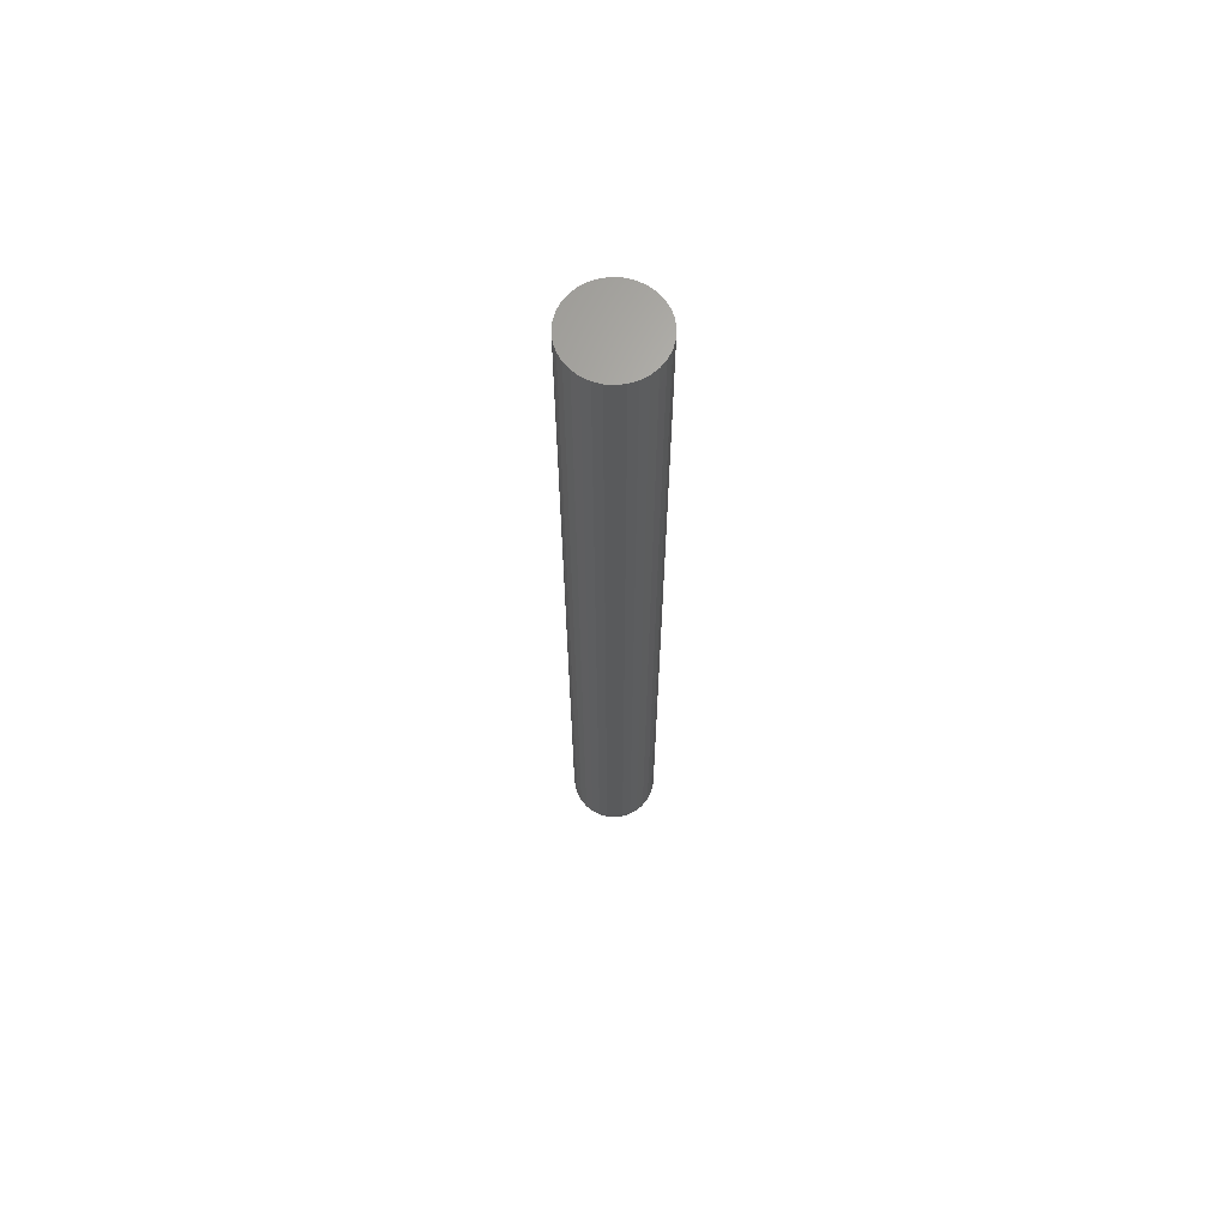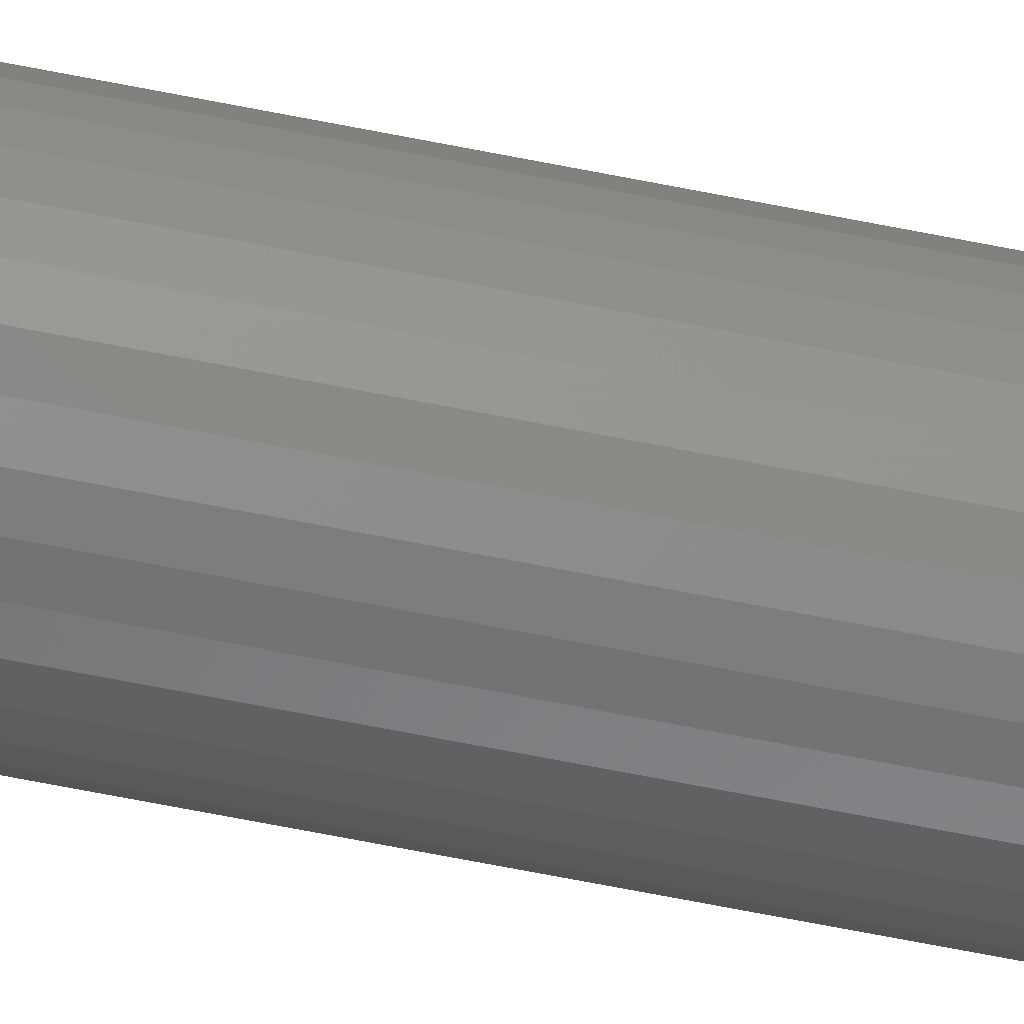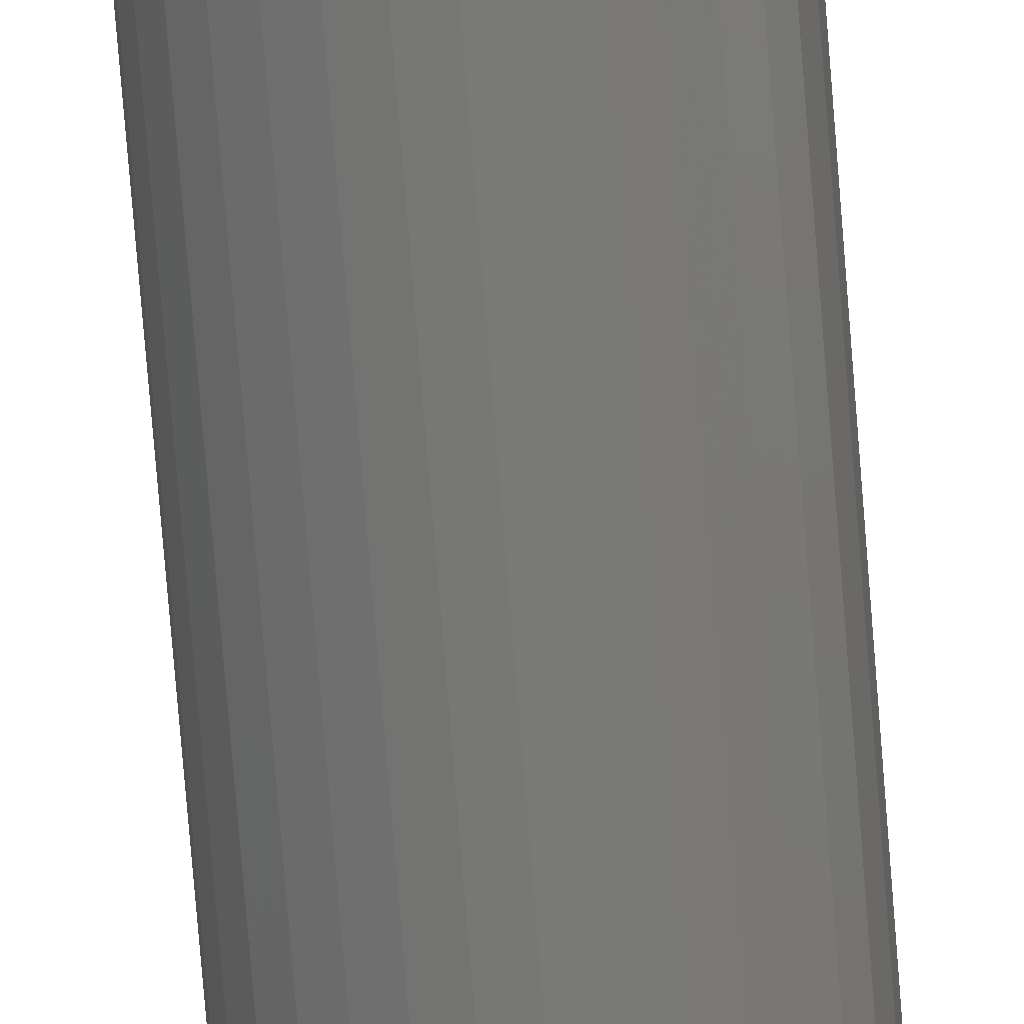
<metadata>
{"format":"stl","ext":"stl","renderer":"f3d","projection":"perspective","resolution":1024,"background":"white","views":[{"elev":66.2,"azim":-158.7,"up":"+Y"},{"elev":-70.8,"azim":-101.0,"up":"+Z"},{"elev":-71.2,"azim":4.5,"up":"+Z"}]}
</metadata>
<code>
# stl→obj: 304 verts, 604 faces
v 0.0003506 -0.75 -0.009575
v 0.001349 -0.75 -0.01107
v 0.00886 -0.75 -0.009575
v 0.002843 -0.75 -0.01207
v 0.007862 -0.75 -0.01107
v 0.004605 -0.75 -0.01242
v 0.006368 -0.75 -0.01207
v 0.009211 -0.75 -0.007812
v 0.00886 -0.75 -0.00605
v -9.021e-17 -0.75 -0.007812
v 0.0003506 -0.75 -0.00605
v 0.007862 -0.75 -0.004556
v 0.006368 -0.75 -0.003558
v 0.004605 -0.75 -0.003207
v 0.002843 -0.75 -0.003558
v 0.001349 -0.75 -0.004556
v 0.07171 0.75 -0.007812
v 0.07171 -0.6875 -0.007812
v 0.07042 0.75 -0.0209
v 0.07042 -0.6875 -0.0209
v 0.0666 0.75 -0.03349
v 0.0666 -0.6875 -0.03349
v 0.0604 0.75 -0.04509
v 0.0604 -0.6875 -0.04509
v 0.05206 0.75 -0.05526
v 0.05206 -0.6875 -0.05526
v 0.04189 0.75 -0.06361
v 0.04189 -0.6875 -0.06361
v 0.03029 0.75 -0.06981
v 0.03029 -0.6875 -0.06981
v 0.0177 0.75 -0.07363
v 0.0177 -0.6875 -0.07363
v 0.004605 0.75 -0.07492
v 0.004605 -0.6875 -0.07492
v -0.008486 0.75 -0.07363
v -0.008486 -0.6875 -0.07363
v -0.02107 0.75 -0.06981
v -0.02107 -0.6875 -0.06981
v -0.03268 0.75 -0.06361
v -0.03268 -0.6875 -0.06361
v -0.04285 0.75 -0.05526
v -0.04285 -0.6875 -0.05526
v -0.05119 0.75 -0.04509
v -0.05119 -0.6875 -0.04509
v -0.05739 0.75 -0.03349
v -0.05739 -0.6875 -0.03349
v -0.06121 0.75 -0.0209
v -0.06121 -0.6875 -0.0209
v -0.0625 0.75 -0.007812
v -0.0625 -0.6875 -0.007812
v -0.06121 0.75 0.005279
v -0.06121 -0.6875 0.005279
v -0.05739 0.75 0.01787
v -0.05739 -0.6875 0.01787
v -0.05119 0.75 0.02947
v -0.05119 -0.6875 0.02947
v -0.04285 0.75 0.03964
v -0.04285 -0.6875 0.03964
v -0.03268 0.75 0.04798
v -0.03268 -0.6875 0.04798
v -0.02107 0.75 0.05418
v -0.02107 -0.6875 0.05418
v -0.008486 0.75 0.058
v -0.008486 -0.6875 0.058
v 0.004605 0.75 0.05929
v 0.004605 -0.6875 0.05929
v 0.0177 0.75 0.058
v 0.0177 -0.6875 0.058
v 0.03029 0.75 0.05418
v 0.03029 -0.6875 0.05418
v 0.04189 0.75 0.04798
v 0.04189 -0.6875 0.04798
v 0.05206 0.75 0.03964
v 0.05206 -0.6875 0.03964
v 0.0604 0.75 0.02947
v 0.0604 -0.6875 0.02947
v 0.0666 0.75 0.01787
v 0.0666 -0.6875 0.01787
v 0.07042 0.75 0.005279
v 0.07042 -0.6875 0.005279
v -0.01187 -0.7488 -0.004535
v 0.02108 -0.7488 -0.004535
v 0.01857 -0.7488 0.00152
v 0.01394 -0.7488 0.006155
v 0.007882 -0.7488 0.008663
v 0.001328 -0.7488 0.008663
v -0.004727 -0.7488 0.006155
v -0.009362 -0.7488 0.00152
v -0.06003 -0.6997 0.005045
v -0.0613 -0.6997 -0.007812
v -0.05654 -0.7114 0.004351
v -0.05774 -0.7114 -0.007812
v -0.05088 -0.7222 0.003224
v -0.05197 -0.7222 -0.007812
v -0.04326 -0.7317 0.001708
v -0.04419 -0.7317 -0.007812
v -0.03397 -0.7395 -0.0001399
v -0.03472 -0.7395 -0.007812
v -0.02337 -0.7452 -0.002248
v -0.02392 -0.7452 -0.007812
v -0.01219 -0.7488 -0.007812
v 0.07051 -0.6997 -0.007812
v 0.06924 -0.6997 0.005045
v 0.06695 -0.7114 -0.007812
v 0.06575 -0.7114 0.004351
v 0.06118 -0.7222 -0.007812
v 0.06009 -0.7222 0.003224
v 0.0534 -0.7317 -0.007812
v 0.05247 -0.7317 0.001708
v 0.04393 -0.7395 -0.007812
v 0.04318 -0.7395 -0.0001399
v 0.03313 -0.7452 -0.007812
v 0.03258 -0.7452 -0.002248
v 0.0214 -0.7488 -0.007812
v 0.06549 -0.6997 0.01741
v 0.06221 -0.7114 0.01605
v 0.05687 -0.7222 0.01384
v 0.04969 -0.7317 0.01086
v 0.04094 -0.7395 0.007238
v 0.03096 -0.7452 0.003103
v 0.02012 -0.7488 -0.001384
v 0.0594 -0.6997 0.0288
v 0.05645 -0.7114 0.02683
v 0.05164 -0.7222 0.02362
v 0.04518 -0.7317 0.0193
v 0.03731 -0.7395 0.01404
v 0.02832 -0.7452 0.008034
v 0.05121 -0.6997 0.03879
v 0.04869 -0.7114 0.03627
v 0.04461 -0.7222 0.03219
v 0.03911 -0.7317 0.02669
v 0.03241 -0.7395 0.02
v 0.02477 -0.7452 0.01236
v 0.01648 -0.7488 0.004066
v 0.04122 -0.6997 0.04698
v 0.03924 -0.7114 0.04403
v 0.03604 -0.7222 0.03923
v 0.03172 -0.7317 0.03276
v 0.02645 -0.7395 0.02489
v 0.02045 -0.7452 0.0159
v 0.02983 -0.6997 0.05308
v 0.02846 -0.7114 0.04979
v 0.02625 -0.7222 0.04445
v 0.02328 -0.7317 0.03727
v 0.01966 -0.7395 0.02852
v 0.01552 -0.7452 0.01854
v 0.01103 -0.7488 0.007707
v 0.01746 -0.6997 0.05683
v 0.01677 -0.7114 0.05334
v 0.01564 -0.7222 0.04767
v 0.01413 -0.7317 0.04005
v 0.01228 -0.7395 0.03076
v 0.01017 -0.7452 0.02016
v 0.004605 -0.6997 0.05809
v 0.004605 -0.7114 0.05454
v 0.004605 -0.7222 0.04876
v 0.004605 -0.7317 0.04099
v 0.004605 -0.7395 0.03152
v 0.004605 -0.7452 0.02071
v 0.004605 -0.7488 0.008986
v -0.008252 -0.6997 0.05683
v -0.007558 -0.7114 0.05334
v -0.006431 -0.7222 0.04767
v -0.004915 -0.7317 0.04005
v -0.003067 -0.7395 0.03076
v -0.0009593 -0.7452 0.02016
v -0.02062 -0.6997 0.05308
v -0.01925 -0.7114 0.04979
v -0.01704 -0.7222 0.04445
v -0.01407 -0.7317 0.03727
v -0.01045 -0.7395 0.02852
v -0.00631 -0.7452 0.01854
v -0.001823 -0.7488 0.007707
v -0.03201 -0.6997 0.04698
v -0.03003 -0.7114 0.04403
v -0.02682 -0.7222 0.03923
v -0.02251 -0.7317 0.03276
v -0.01724 -0.7395 0.02489
v -0.01124 -0.7452 0.0159
v -0.042 -0.6997 0.03879
v -0.03948 -0.7114 0.03627
v -0.0354 -0.7222 0.03219
v -0.0299 -0.7317 0.02669
v -0.0232 -0.7395 0.02
v -0.01556 -0.7452 0.01236
v -0.007273 -0.7488 0.004066
v -0.05019 -0.6997 0.0288
v -0.04723 -0.7114 0.02683
v -0.04243 -0.7222 0.02362
v -0.03597 -0.7317 0.0193
v -0.0281 -0.7395 0.01404
v -0.01911 -0.7452 0.008034
v -0.05628 -0.6997 0.01741
v -0.053 -0.7114 0.01605
v -0.04766 -0.7222 0.01384
v -0.04048 -0.7317 0.01086
v -0.03173 -0.7395 0.007238
v -0.02175 -0.7452 0.003103
v -0.01091 -0.7488 -0.001384
v 0.02108 -0.7488 -0.01109
v -0.01187 -0.7488 -0.01109
v -0.009362 -0.7488 -0.01715
v -0.004727 -0.7488 -0.02178
v 0.001328 -0.7488 -0.02429
v 0.007882 -0.7488 -0.02429
v 0.01394 -0.7488 -0.02178
v 0.01857 -0.7488 -0.01715
v 0.06924 -0.6997 -0.02067
v 0.06575 -0.7114 -0.01998
v 0.06009 -0.7222 -0.01885
v 0.05247 -0.7317 -0.01733
v 0.04318 -0.7395 -0.01549
v 0.03258 -0.7452 -0.01338
v -0.06003 -0.6997 -0.02067
v -0.05654 -0.7114 -0.01998
v -0.05088 -0.7222 -0.01885
v -0.04326 -0.7317 -0.01733
v -0.03397 -0.7395 -0.01549
v -0.02337 -0.7452 -0.01338
v -0.05628 -0.6997 -0.03303
v -0.053 -0.7114 -0.03167
v -0.04766 -0.7222 -0.02946
v -0.04048 -0.7317 -0.02649
v -0.03173 -0.7395 -0.02286
v -0.02175 -0.7452 -0.01873
v -0.01091 -0.7488 -0.01424
v -0.05019 -0.6997 -0.04443
v -0.04723 -0.7114 -0.04245
v -0.04243 -0.7222 -0.03924
v -0.03597 -0.7317 -0.03492
v -0.0281 -0.7395 -0.02966
v -0.01911 -0.7452 -0.02366
v -0.042 -0.6997 -0.05441
v -0.03948 -0.7114 -0.0519
v -0.0354 -0.7222 -0.04782
v -0.0299 -0.7317 -0.04232
v -0.0232 -0.7395 -0.03562
v -0.01556 -0.7452 -0.02798
v -0.007273 -0.7488 -0.01969
v -0.03201 -0.6997 -0.06261
v -0.03003 -0.7114 -0.05965
v -0.02682 -0.7222 -0.05485
v -0.02251 -0.7317 -0.04839
v -0.01724 -0.7395 -0.04051
v -0.01124 -0.7452 -0.03153
v -0.02062 -0.6997 -0.0687
v -0.01925 -0.7114 -0.06541
v -0.01704 -0.7222 -0.06008
v -0.01407 -0.7317 -0.0529
v -0.01045 -0.7395 -0.04415
v -0.00631 -0.7452 -0.03416
v -0.001823 -0.7488 -0.02333
v -0.008252 -0.6997 -0.07245
v -0.007558 -0.7114 -0.06896
v -0.006431 -0.7222 -0.0633
v -0.004915 -0.7317 -0.05567
v -0.003067 -0.7395 -0.04639
v -0.0009593 -0.7452 -0.03579
v 0.004605 -0.6997 -0.07372
v 0.004605 -0.7114 -0.07016
v 0.004605 -0.7222 -0.06438
v 0.004605 -0.7317 -0.05661
v 0.004605 -0.7395 -0.04714
v 0.004605 -0.7452 -0.03634
v 0.004605 -0.7488 -0.02461
v 0.01746 -0.6997 -0.07245
v 0.01677 -0.7114 -0.06896
v 0.01564 -0.7222 -0.0633
v 0.01413 -0.7317 -0.05567
v 0.01228 -0.7395 -0.04639
v 0.01017 -0.7452 -0.03579
v 0.02983 -0.6997 -0.0687
v 0.02846 -0.7114 -0.06541
v 0.02625 -0.7222 -0.06008
v 0.02328 -0.7317 -0.0529
v 0.01966 -0.7395 -0.04415
v 0.01552 -0.7452 -0.03416
v 0.01103 -0.7488 -0.02333
v 0.04122 -0.6997 -0.06261
v 0.03924 -0.7114 -0.05965
v 0.03604 -0.7222 -0.05485
v 0.03172 -0.7317 -0.04839
v 0.02645 -0.7395 -0.04051
v 0.02045 -0.7452 -0.03153
v 0.05121 -0.6997 -0.05441
v 0.04869 -0.7114 -0.0519
v 0.04461 -0.7222 -0.04782
v 0.03911 -0.7317 -0.04232
v 0.03241 -0.7395 -0.03562
v 0.02477 -0.7452 -0.02798
v 0.01648 -0.7488 -0.01969
v 0.0594 -0.6997 -0.04443
v 0.05645 -0.7114 -0.04245
v 0.05164 -0.7222 -0.03924
v 0.04518 -0.7317 -0.03492
v 0.03731 -0.7395 -0.02966
v 0.02832 -0.7452 -0.02366
v 0.06549 -0.6997 -0.03303
v 0.06221 -0.7114 -0.03167
v 0.05687 -0.7222 -0.02946
v 0.04969 -0.7317 -0.02649
v 0.04094 -0.7395 -0.02286
v 0.03096 -0.7452 -0.01873
v 0.02012 -0.7488 -0.01424
f 1 2 3
f 3 2 4
f 3 4 5
f 4 6 5
f 5 6 7
f 8 9 10
f 8 10 1
f 8 1 3
f 11 10 9
f 11 9 12
f 11 12 13
f 11 13 14
f 11 14 15
f 11 15 16
f 17 18 19
f 19 18 20
f 19 20 21
f 21 20 22
f 21 22 23
f 23 22 24
f 23 24 25
f 25 24 26
f 25 26 27
f 27 26 28
f 27 28 29
f 29 28 30
f 29 30 31
f 31 30 32
f 31 32 33
f 33 32 34
f 33 34 35
f 35 34 36
f 35 36 37
f 37 36 38
f 37 38 39
f 39 38 40
f 39 40 41
f 41 40 42
f 41 42 43
f 43 42 44
f 43 44 45
f 45 44 46
f 45 46 47
f 47 46 48
f 47 48 49
f 49 48 50
f 49 50 51
f 51 50 52
f 51 52 53
f 53 52 54
f 53 54 55
f 55 54 56
f 55 56 57
f 57 56 58
f 57 58 59
f 59 58 60
f 59 60 61
f 61 60 62
f 61 62 63
f 63 62 64
f 63 64 65
f 65 64 66
f 65 66 67
f 67 66 68
f 67 68 69
f 69 68 70
f 69 70 71
f 71 70 72
f 71 72 73
f 73 72 74
f 73 74 75
f 75 74 76
f 75 76 77
f 77 76 78
f 77 78 79
f 79 78 80
f 79 80 17
f 17 80 18
f 10 11 81
f 8 82 9
f 83 12 9
f 84 13 12
f 85 14 13
f 86 15 14
f 87 16 15
f 88 11 16
f 52 50 89
f 89 50 90
f 89 90 91
f 91 90 92
f 91 92 93
f 93 92 94
f 93 94 95
f 95 94 96
f 95 96 97
f 97 96 98
f 97 98 99
f 99 98 100
f 99 100 81
f 81 100 101
f 81 101 10
f 18 80 102
f 102 80 103
f 102 103 104
f 104 103 105
f 104 105 106
f 106 105 107
f 106 107 108
f 108 107 109
f 108 109 110
f 110 109 111
f 110 111 112
f 112 111 113
f 112 113 114
f 114 113 82
f 114 82 8
f 80 78 103
f 103 78 115
f 103 115 105
f 105 115 116
f 105 116 107
f 107 116 117
f 107 117 109
f 109 117 118
f 109 118 111
f 111 118 119
f 111 119 113
f 113 119 120
f 113 120 82
f 82 120 121
f 82 121 9
f 78 76 115
f 115 76 122
f 115 122 116
f 116 122 123
f 116 123 117
f 117 123 124
f 117 124 118
f 118 124 125
f 118 125 119
f 119 125 126
f 119 126 120
f 120 126 127
f 120 127 121
f 121 127 83
f 121 83 9
f 76 74 122
f 122 74 128
f 122 128 123
f 123 128 129
f 123 129 124
f 124 129 130
f 124 130 125
f 125 130 131
f 125 131 126
f 126 131 132
f 126 132 127
f 127 132 133
f 127 133 83
f 83 133 134
f 83 134 12
f 74 72 128
f 128 72 135
f 128 135 129
f 129 135 136
f 129 136 130
f 130 136 137
f 130 137 131
f 131 137 138
f 131 138 132
f 132 138 139
f 132 139 133
f 133 139 140
f 133 140 134
f 134 140 84
f 134 84 12
f 72 70 135
f 135 70 141
f 135 141 136
f 136 141 142
f 136 142 137
f 137 142 143
f 137 143 138
f 138 143 144
f 138 144 139
f 139 144 145
f 139 145 140
f 140 145 146
f 140 146 84
f 84 146 147
f 84 147 13
f 70 68 141
f 141 68 148
f 141 148 142
f 142 148 149
f 142 149 143
f 143 149 150
f 143 150 144
f 144 150 151
f 144 151 145
f 145 151 152
f 145 152 146
f 146 152 153
f 146 153 147
f 147 153 85
f 147 85 13
f 68 66 148
f 148 66 154
f 148 154 149
f 149 154 155
f 149 155 150
f 150 155 156
f 150 156 151
f 151 156 157
f 151 157 152
f 152 157 158
f 152 158 153
f 153 158 159
f 153 159 85
f 85 159 160
f 85 160 14
f 66 64 154
f 154 64 161
f 154 161 155
f 155 161 162
f 155 162 156
f 156 162 163
f 156 163 157
f 157 163 164
f 157 164 158
f 158 164 165
f 158 165 159
f 159 165 166
f 159 166 160
f 160 166 86
f 160 86 14
f 64 62 161
f 161 62 167
f 161 167 162
f 162 167 168
f 162 168 163
f 163 168 169
f 163 169 164
f 164 169 170
f 164 170 165
f 165 170 171
f 165 171 166
f 166 171 172
f 166 172 86
f 86 172 173
f 86 173 15
f 62 60 167
f 167 60 174
f 167 174 168
f 168 174 175
f 168 175 169
f 169 175 176
f 169 176 170
f 170 176 177
f 170 177 171
f 171 177 178
f 171 178 172
f 172 178 179
f 172 179 173
f 173 179 87
f 173 87 15
f 60 58 174
f 174 58 180
f 174 180 175
f 175 180 181
f 175 181 176
f 176 181 182
f 176 182 177
f 177 182 183
f 177 183 178
f 178 183 184
f 178 184 179
f 179 184 185
f 179 185 87
f 87 185 186
f 87 186 16
f 58 56 180
f 180 56 187
f 180 187 181
f 181 187 188
f 181 188 182
f 182 188 189
f 182 189 183
f 183 189 190
f 183 190 184
f 184 190 191
f 184 191 185
f 185 191 192
f 185 192 186
f 186 192 88
f 186 88 16
f 56 54 187
f 187 54 193
f 187 193 188
f 188 193 194
f 188 194 189
f 189 194 195
f 189 195 190
f 190 195 196
f 190 196 191
f 191 196 197
f 191 197 192
f 192 197 198
f 192 198 88
f 88 198 199
f 88 199 11
f 54 52 193
f 193 52 89
f 193 89 194
f 194 89 91
f 194 91 195
f 195 91 93
f 195 93 196
f 196 93 95
f 196 95 197
f 197 95 97
f 197 97 198
f 198 97 99
f 198 99 199
f 199 99 81
f 199 81 11
f 8 3 200
f 10 201 1
f 202 2 1
f 203 4 2
f 204 6 4
f 205 7 6
f 206 5 7
f 207 3 5
f 20 18 208
f 208 18 102
f 208 102 209
f 209 102 104
f 209 104 210
f 210 104 106
f 210 106 211
f 211 106 108
f 211 108 212
f 212 108 110
f 212 110 213
f 213 110 112
f 213 112 200
f 200 112 114
f 200 114 8
f 50 48 90
f 90 48 214
f 90 214 92
f 92 214 215
f 92 215 94
f 94 215 216
f 94 216 96
f 96 216 217
f 96 217 98
f 98 217 218
f 98 218 100
f 100 218 219
f 100 219 101
f 101 219 201
f 101 201 10
f 48 46 214
f 214 46 220
f 214 220 215
f 215 220 221
f 215 221 216
f 216 221 222
f 216 222 217
f 217 222 223
f 217 223 218
f 218 223 224
f 218 224 219
f 219 224 225
f 219 225 201
f 201 225 226
f 201 226 1
f 46 44 220
f 220 44 227
f 220 227 221
f 221 227 228
f 221 228 222
f 222 228 229
f 222 229 223
f 223 229 230
f 223 230 224
f 224 230 231
f 224 231 225
f 225 231 232
f 225 232 226
f 226 232 202
f 226 202 1
f 44 42 227
f 227 42 233
f 227 233 228
f 228 233 234
f 228 234 229
f 229 234 235
f 229 235 230
f 230 235 236
f 230 236 231
f 231 236 237
f 231 237 232
f 232 237 238
f 232 238 202
f 202 238 239
f 202 239 2
f 42 40 233
f 233 40 240
f 233 240 234
f 234 240 241
f 234 241 235
f 235 241 242
f 235 242 236
f 236 242 243
f 236 243 237
f 237 243 244
f 237 244 238
f 238 244 245
f 238 245 239
f 239 245 203
f 239 203 2
f 40 38 240
f 240 38 246
f 240 246 241
f 241 246 247
f 241 247 242
f 242 247 248
f 242 248 243
f 243 248 249
f 243 249 244
f 244 249 250
f 244 250 245
f 245 250 251
f 245 251 203
f 203 251 252
f 203 252 4
f 38 36 246
f 246 36 253
f 246 253 247
f 247 253 254
f 247 254 248
f 248 254 255
f 248 255 249
f 249 255 256
f 249 256 250
f 250 256 257
f 250 257 251
f 251 257 258
f 251 258 252
f 252 258 204
f 252 204 4
f 36 34 253
f 253 34 259
f 253 259 254
f 254 259 260
f 254 260 255
f 255 260 261
f 255 261 256
f 256 261 262
f 256 262 257
f 257 262 263
f 257 263 258
f 258 263 264
f 258 264 204
f 204 264 265
f 204 265 6
f 34 32 259
f 259 32 266
f 259 266 260
f 260 266 267
f 260 267 261
f 261 267 268
f 261 268 262
f 262 268 269
f 262 269 263
f 263 269 270
f 263 270 264
f 264 270 271
f 264 271 265
f 265 271 205
f 265 205 6
f 32 30 266
f 266 30 272
f 266 272 267
f 267 272 273
f 267 273 268
f 268 273 274
f 268 274 269
f 269 274 275
f 269 275 270
f 270 275 276
f 270 276 271
f 271 276 277
f 271 277 205
f 205 277 278
f 205 278 7
f 30 28 272
f 272 28 279
f 272 279 273
f 273 279 280
f 273 280 274
f 274 280 281
f 274 281 275
f 275 281 282
f 275 282 276
f 276 282 283
f 276 283 277
f 277 283 284
f 277 284 278
f 278 284 206
f 278 206 7
f 28 26 279
f 279 26 285
f 279 285 280
f 280 285 286
f 280 286 281
f 281 286 287
f 281 287 282
f 282 287 288
f 282 288 283
f 283 288 289
f 283 289 284
f 284 289 290
f 284 290 206
f 206 290 291
f 206 291 5
f 26 24 285
f 285 24 292
f 285 292 286
f 286 292 293
f 286 293 287
f 287 293 294
f 287 294 288
f 288 294 295
f 288 295 289
f 289 295 296
f 289 296 290
f 290 296 297
f 290 297 291
f 291 297 207
f 291 207 5
f 24 22 292
f 292 22 298
f 292 298 293
f 293 298 299
f 293 299 294
f 294 299 300
f 294 300 295
f 295 300 301
f 295 301 296
f 296 301 302
f 296 302 297
f 297 302 303
f 297 303 207
f 207 303 304
f 207 304 3
f 22 20 298
f 298 20 208
f 298 208 299
f 299 208 209
f 299 209 300
f 300 209 210
f 300 210 301
f 301 210 211
f 301 211 302
f 302 211 212
f 302 212 303
f 303 212 213
f 303 213 304
f 304 213 200
f 304 200 3
f 65 67 63
f 61 63 67
f 69 61 67
f 59 61 69
f 71 59 69
f 57 59 71
f 73 57 71
f 55 57 73
f 75 55 73
f 25 41 23
f 39 41 25
f 27 39 25
f 37 39 27
f 29 37 27
f 35 37 29
f 31 35 29
f 33 35 31
f 41 43 23
f 23 43 45
f 23 45 21
f 21 45 47
f 21 47 19
f 19 47 49
f 19 49 17
f 17 49 51
f 17 51 79
f 79 51 53
f 79 53 77
f 77 53 55
f 77 55 75

</code>
